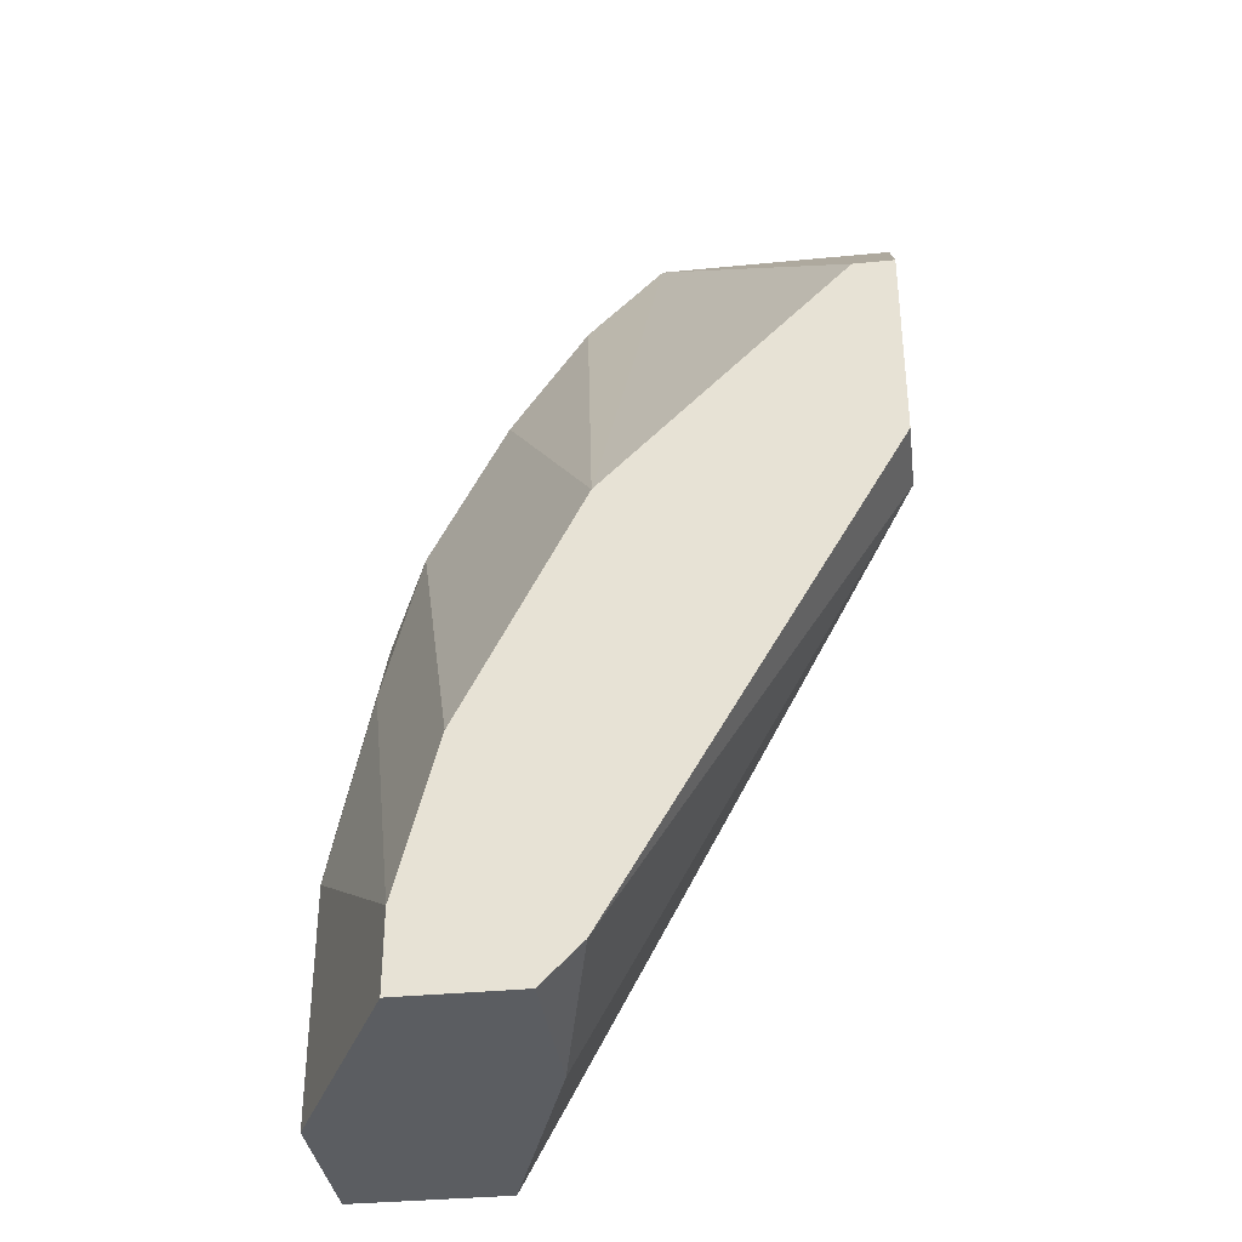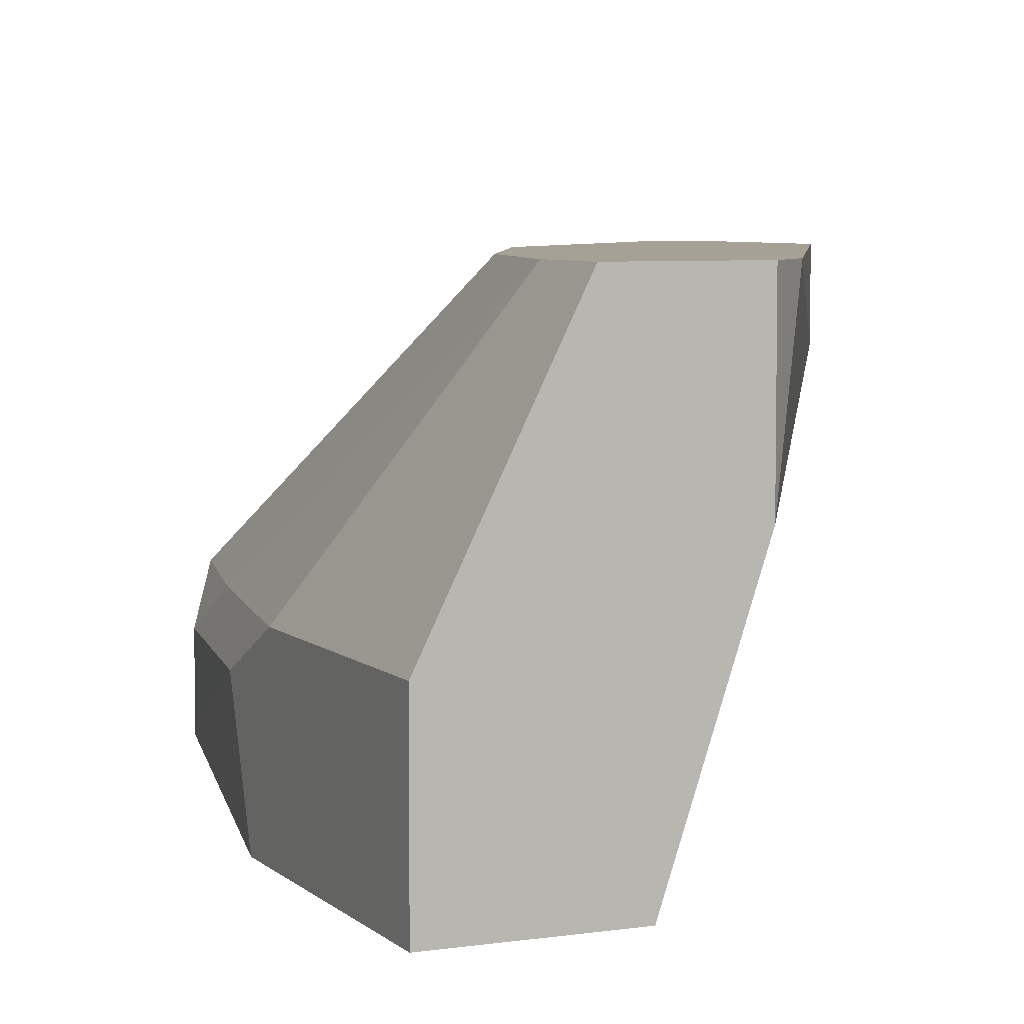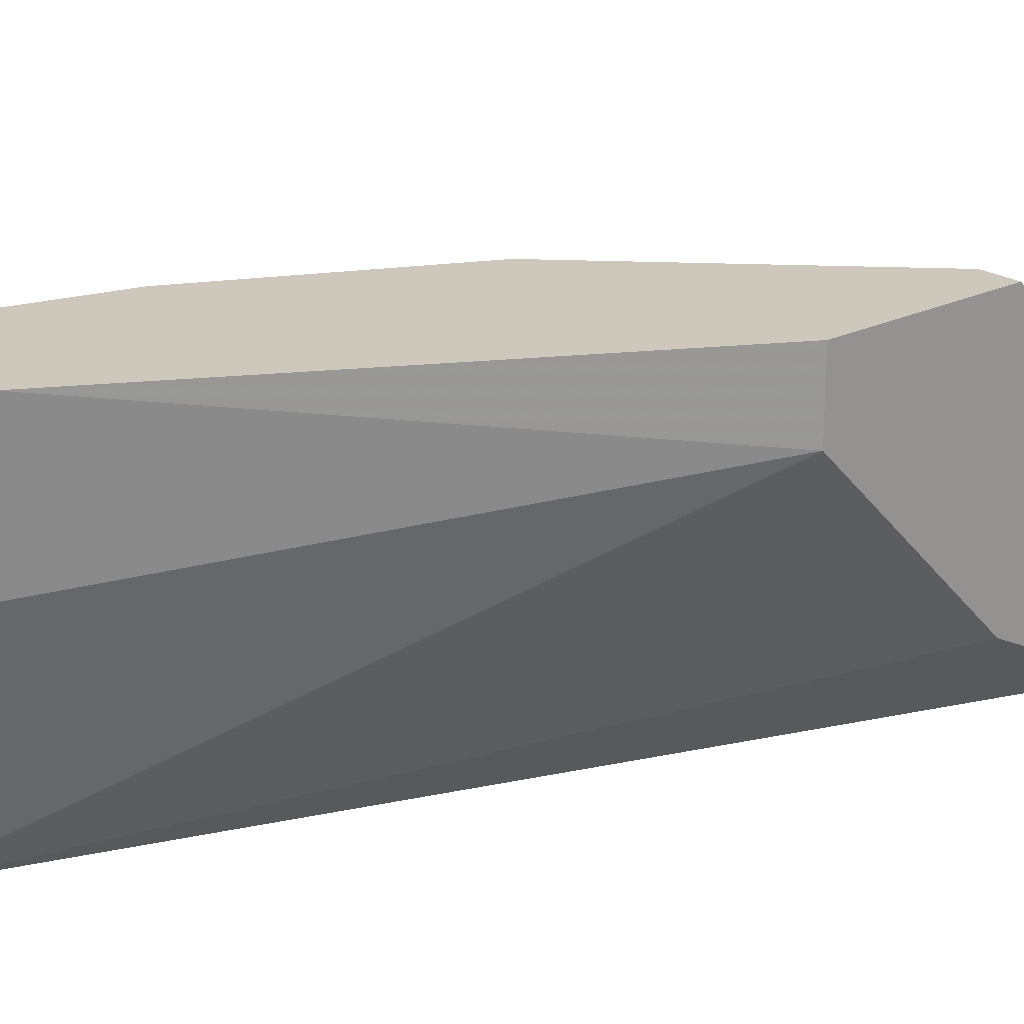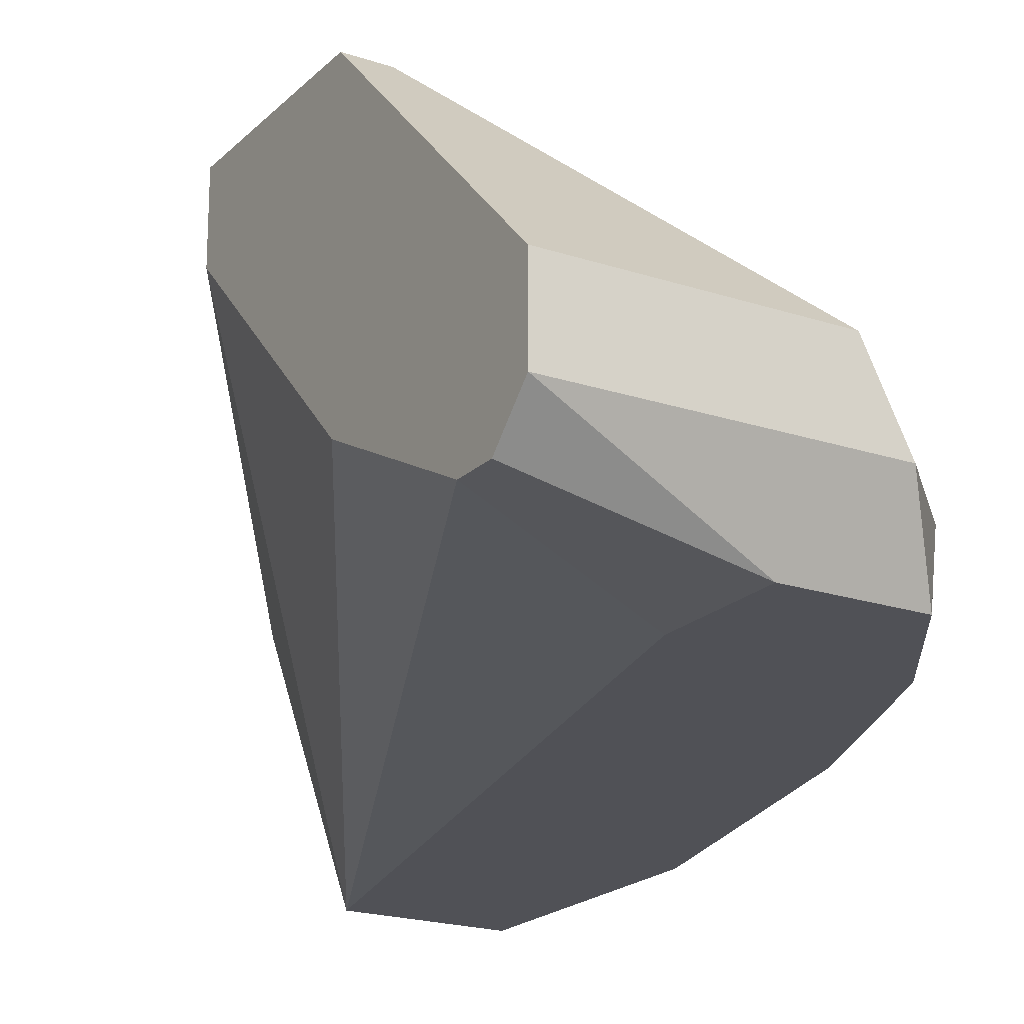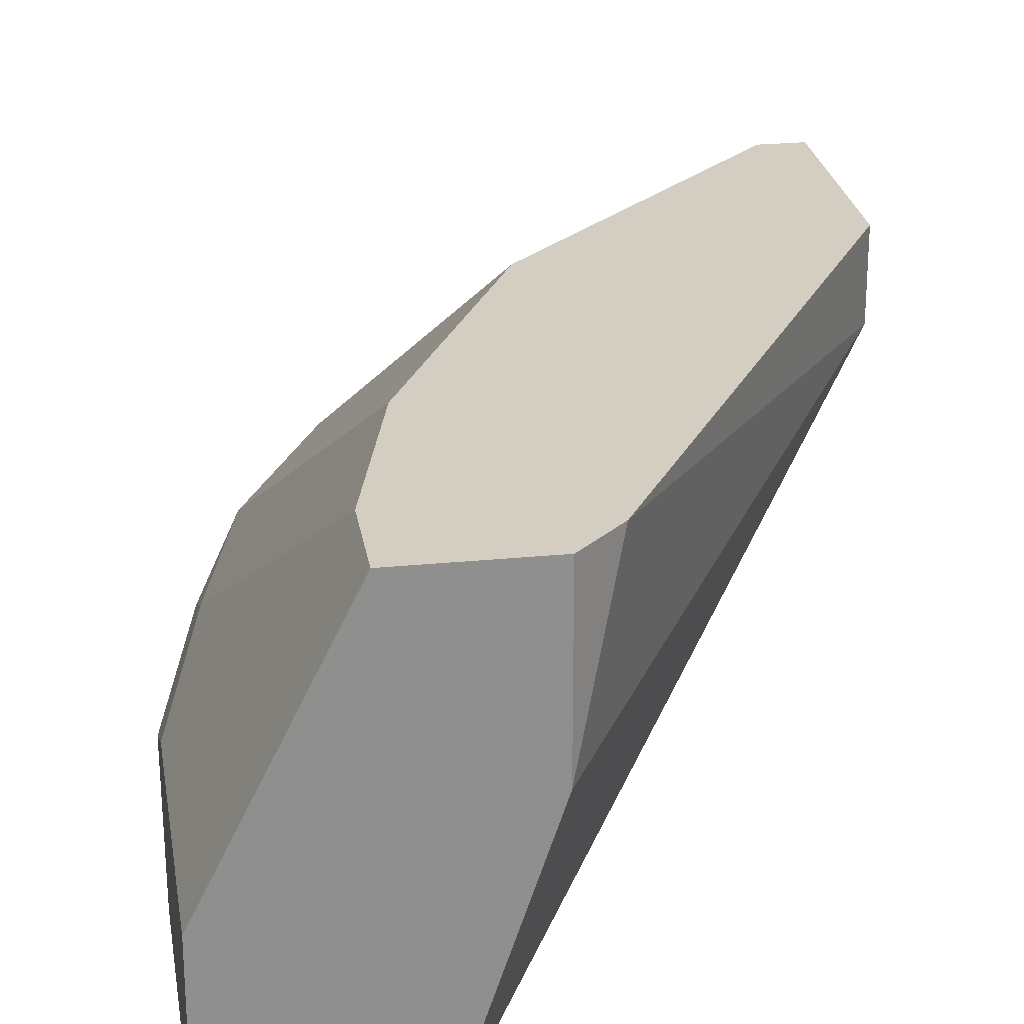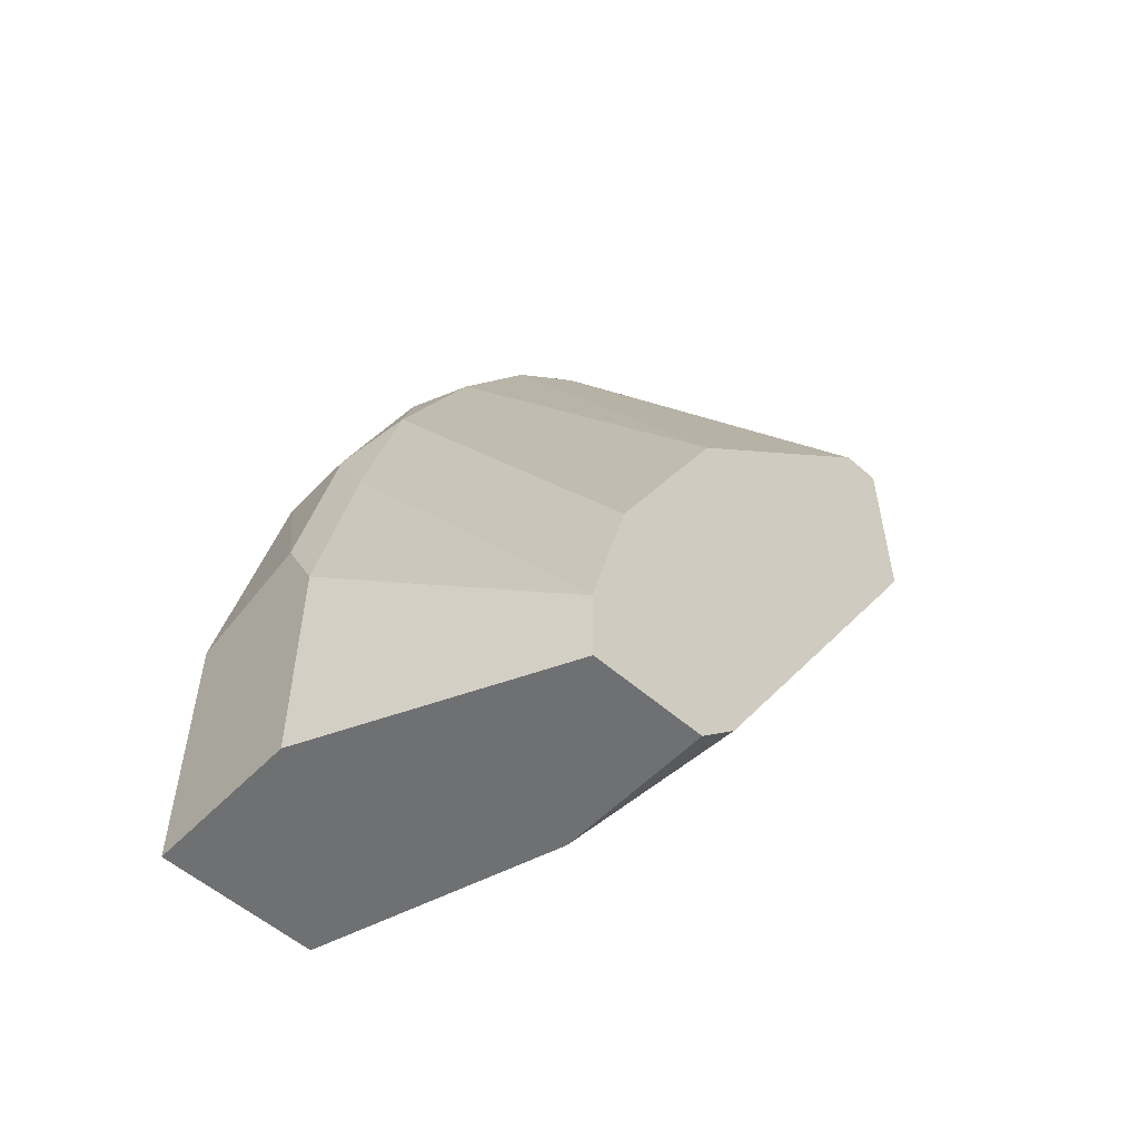
<metadata>
{"format":"obj","ext":"obj","renderer":"f3d","projection":"perspective","resolution":1024,"background":"white","views":[{"elev":-35.4,"azim":-172.6,"up":"+Z"},{"elev":6.0,"azim":155.9,"up":"+Y"},{"elev":21.9,"azim":-130.8,"up":"+Y"},{"elev":-20.3,"azim":-31.2,"up":"+Y"},{"elev":25.3,"azim":170.9,"up":"+Y"},{"elev":-54.9,"azim":137.2,"up":"+Z"}]}
</metadata>
<code>
v 0.02319 -0.002849 0.009024
v 0.02319 -0.002849 0.03118
v 0.02319 -0.01896 0.05536
v 0.0252 -0.002849 0.007008
v 0.0252 -0.023 0.05334
v 0.0252 -0.01494 0.05133
v 0.0252 -0.01091 0.007008
v 0.03527 -0.02098 0.03319
v 0.03527 -0.01695 0.03319
v 0.03527 -0.01494 0.02918
v 0.009084 -0.002849 0.03319
v 0.009084 -0.002849 0.04327
v 0.009084 -0.01896 0.05536
v 0.009084 -0.02098 0.05133
v 0.009084 -0.02098 0.05334
v 0.009084 -0.00688 0.03319
v 0.009084 -0.01695 0.04327
v 0.009084 -0.01494 0.05536
v 0.02721 -0.01896 0.05133
v 0.02923 -0.002849 0.0191
v 0.02923 -0.023 0.007008
v 0.02923 -0.023 0.04729
v 0.02923 -0.01494 0.04528
v 0.01916 -0.023 0.05334
v 0.01916 -0.023 0.04729
v 0.03729 -0.01695 0.02313
v 0.03729 -0.023 0.02112
v 0.03729 -0.023 0.007008
v 0.03729 -0.01494 0.007008
v 0.03729 -0.01494 0.0191
v 0.0111 -0.002849 0.04327
v 0.03325 -0.023 0.03723
v 0.03325 -0.01494 0.03723
v 0.02118 -0.01494 0.05536
v 0.03124 -0.002849 0.007008
v 0.03124 -0.002849 0.01104
v 0.03124 -0.02098 0.04327
v 0.03124 -0.01695 0.04327
f 37 19 22
f 1 31 35
f 5 21 28
f 21 35 28
f 35 31 2
f 16 15 18
f 5 28 32
f 15 16 17
f 16 21 17
f 2 31 34
f 6 2 34
f 31 18 34
f 31 1 11
f 1 16 11
f 16 18 11
f 21 16 7
f 16 1 7
f 35 21 7
f 26 28 29
f 28 35 29
f 35 2 20
f 33 10 20
f 21 5 25
f 28 26 27
f 32 28 27
f 6 34 19
f 10 26 30
f 26 29 30
f 29 35 30
f 18 31 12
f 31 11 12
f 11 18 12
f 18 15 13
f 34 18 13
f 27 26 8
f 32 27 8
f 15 17 14
f 17 21 14
f 25 15 14
f 21 25 14
f 5 19 3
f 19 34 3
f 13 5 3
f 34 13 3
f 20 10 36
f 35 20 36
f 10 30 36
f 30 35 36
f 2 6 23
f 20 2 23
f 33 20 23
f 6 19 23
f 32 8 37
f 1 35 4
f 7 1 4
f 35 7 4
f 15 25 24
f 25 5 24
f 13 15 24
f 5 13 24
f 26 10 9
f 10 33 9
f 8 26 9
f 37 8 9
f 37 9 38
f 33 23 38
f 23 19 38
f 19 37 38
f 9 33 38
f 5 32 22
f 19 5 22
f 32 37 22

</code>
